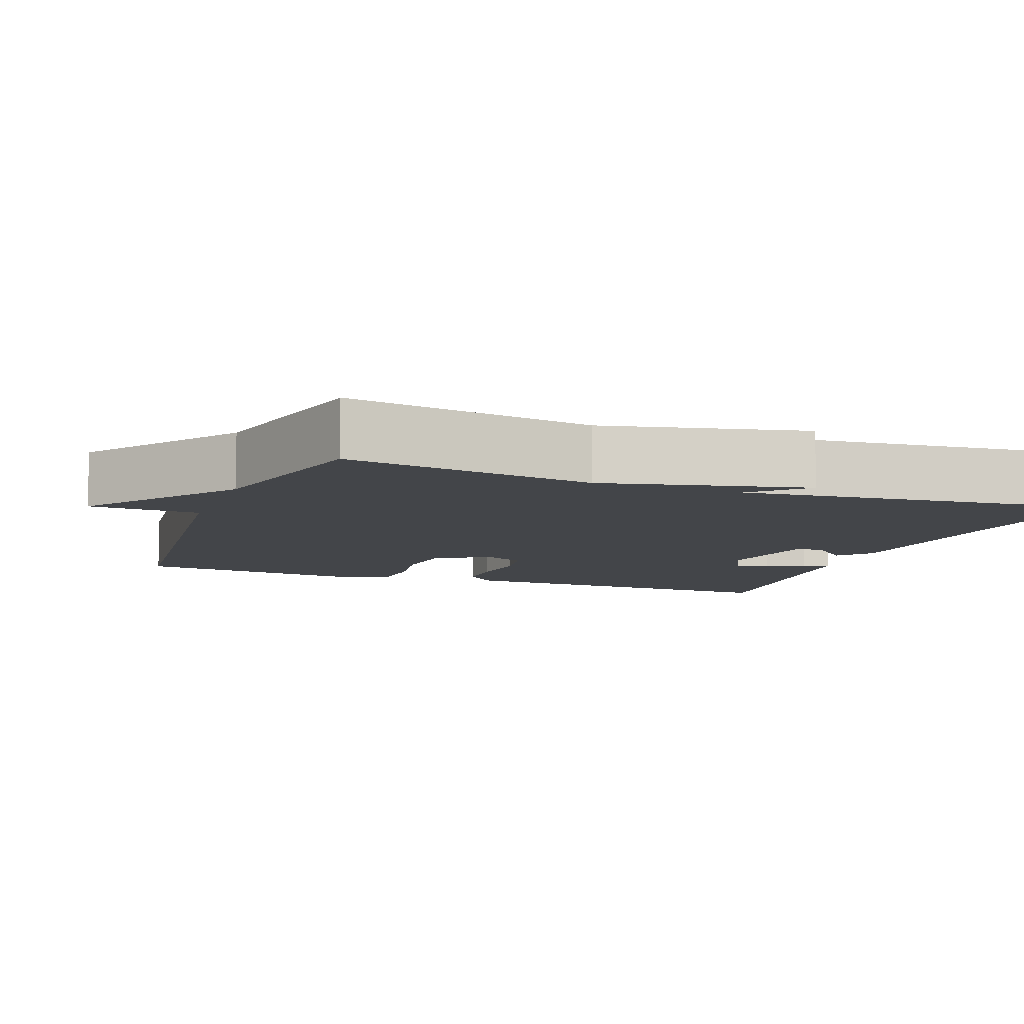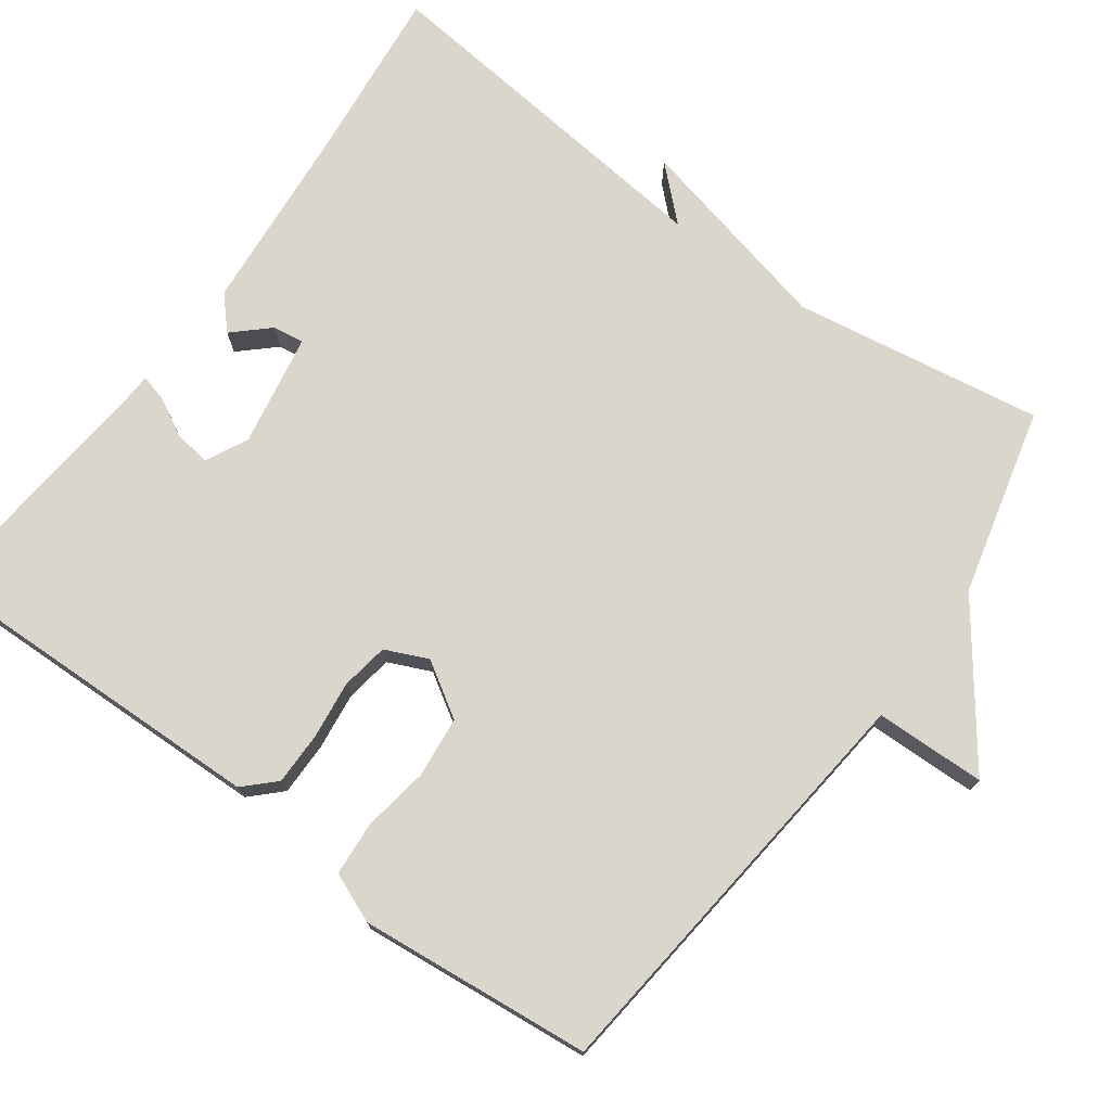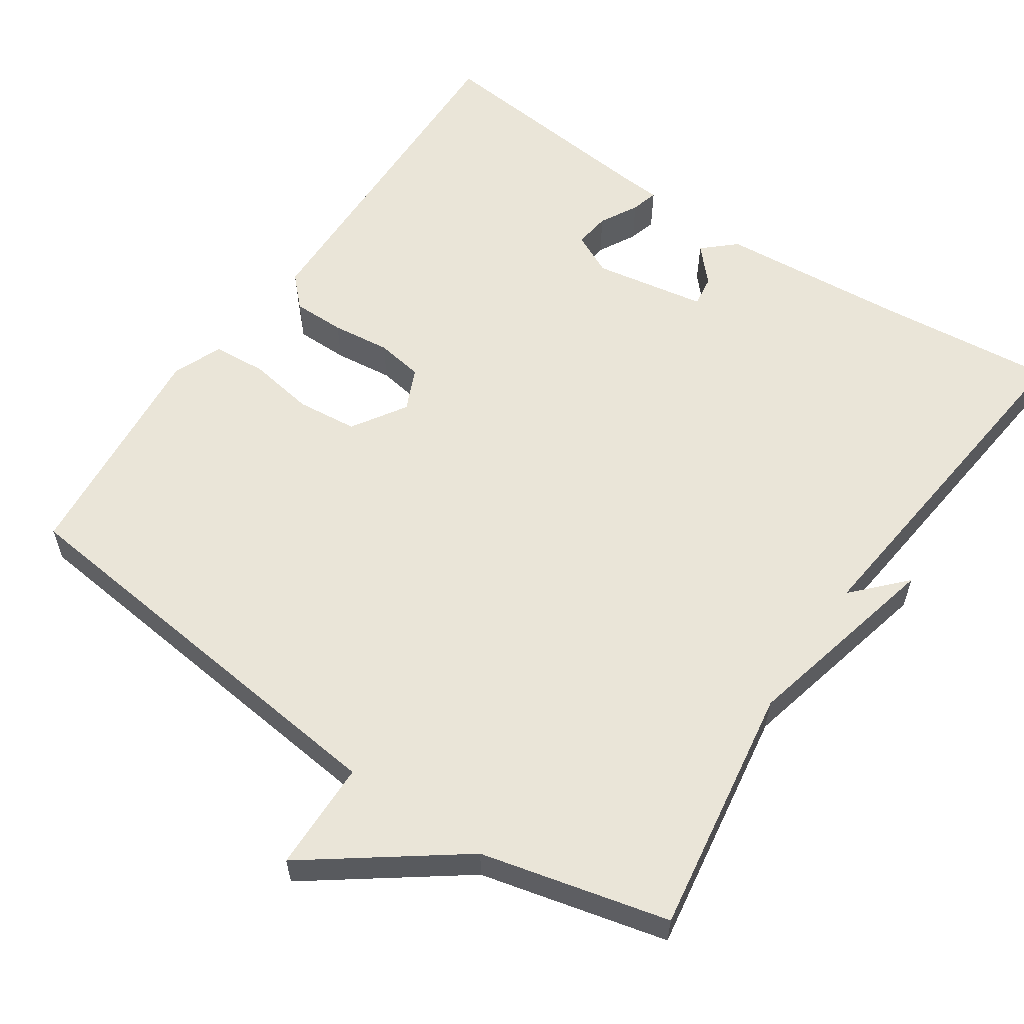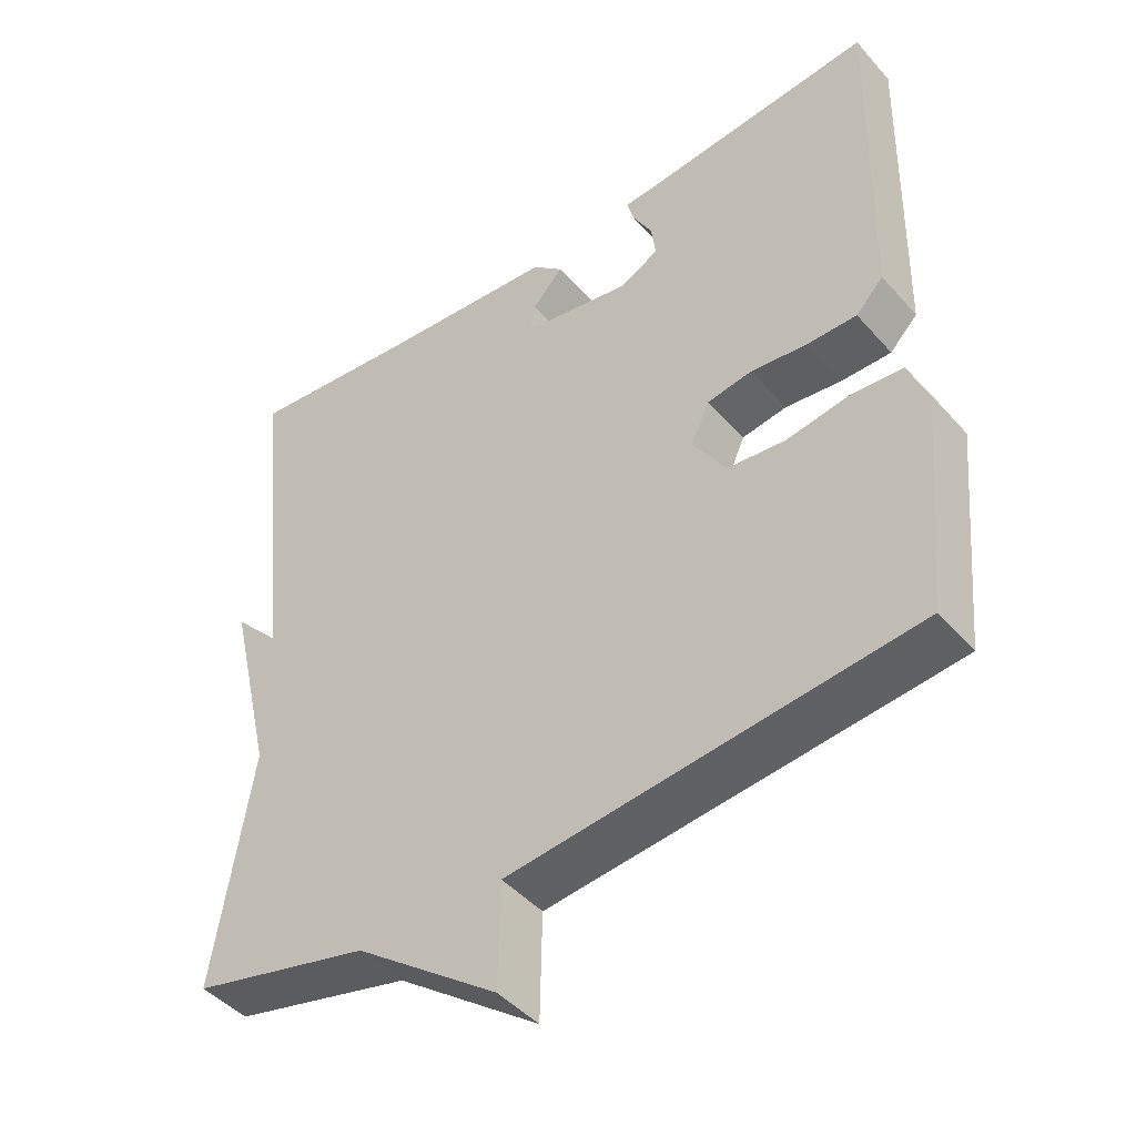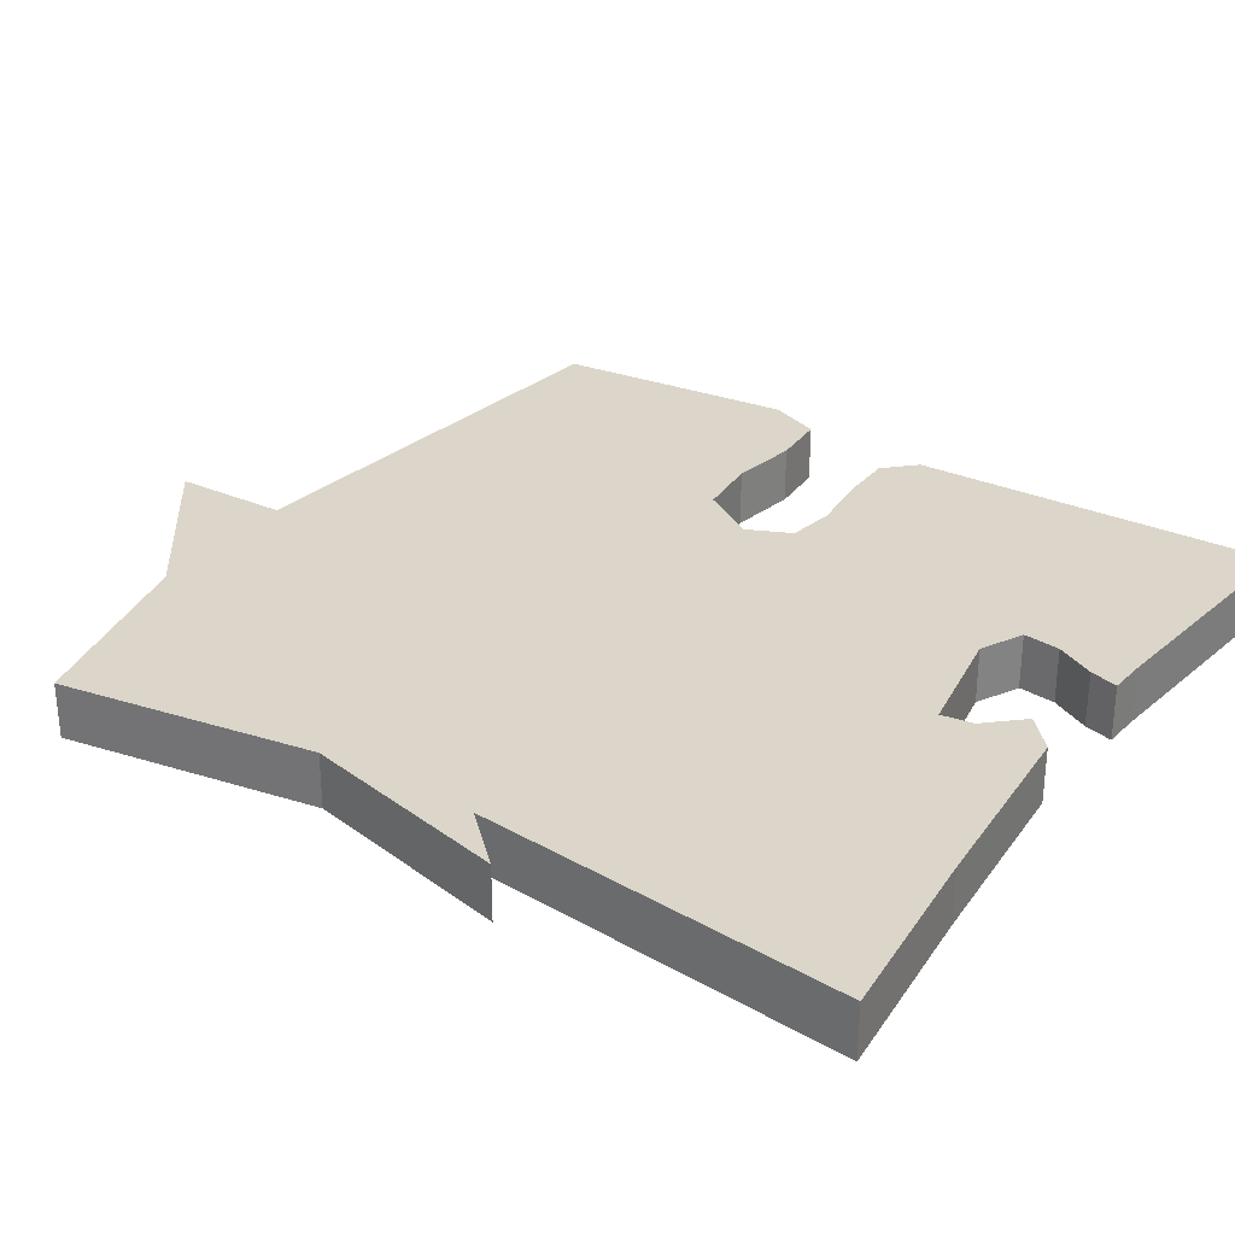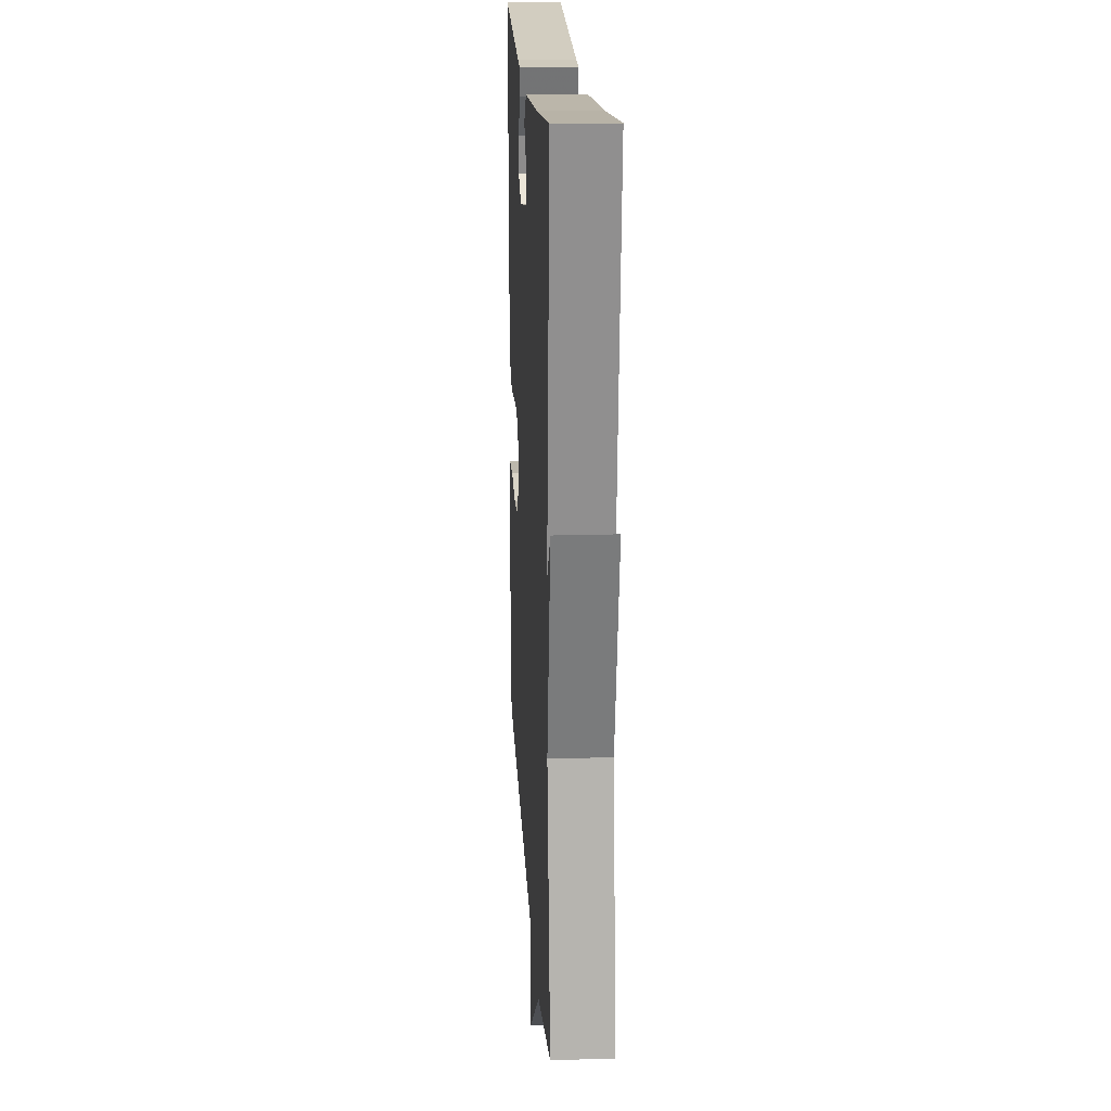
<metadata>
{"format":"obj","ext":"obj","renderer":"f3d","projection":"perspective","resolution":1024,"background":"white","views":[{"elev":-8.8,"azim":-110.6,"up":"+Y"},{"elev":74.1,"azim":125.9,"up":"+Y"},{"elev":58.7,"azim":-145.8,"up":"+Y"},{"elev":-45.2,"azim":38.4,"up":"+Z"},{"elev":30.0,"azim":-56.4,"up":"+Y"},{"elev":18.7,"azim":-93.3,"up":"+Z"}]}
</metadata>
<code>
v -0.5 0.07 -0.5
v -0.449 0.07 -0.172
v -0.512 0.07 0.095
v -0.449 0.07 0.028
v -0.5 0.07 0.5
v -0.265 0.07 0.476
v -0.019 0.07 0.456
v 0.023 0.07 0.418
v -0.019 0.07 0.372
v -0.025 0.07 0.331
v 0.123 0.07 0.305
v 0.178 0.07 0.332
v 0.172 0.07 0.379
v 0.145 0.07 0.429
v 0.135 0.07 0.465
v 0.182 0.07 0.468
v 0.5 0.07 0.5
v 0.49 0.07 0.036
v 0.452 0.07 -0.003
v 0.383 0.07 -0.003
v 0.306 0.07 0.006
v 0.244 0.07 -0.004
v 0.219 0.07 -0.06
v 0.264 0.07 -0.131
v 0.344 0.07 -0.139
v 0.431 0.07 -0.125
v 0.502 0.07 -0.13
v 0.529 0.07 -0.195
v 0.5 0.07 -0.5
v -0.054 0.07 -0.56
v -0.057 0.07 -0.705
v -0.254 0.07 -0.56
v -0.5 0 -0.5
v -0.449 0 -0.172
v -0.512 0 0.095
v -0.449 0 0.028
v -0.5 0 0.5
v -0.265 0 0.476
v -0.019 0 0.456
v 0.023 0 0.418
v -0.019 0 0.372
v -0.025 0 0.331
v 0.123 0 0.305
v 0.178 0 0.332
v 0.172 0 0.379
v 0.145 0 0.429
v 0.135 0 0.465
v 0.182 0 0.468
v 0.5 0 0.5
v 0.49 0 0.036
v 0.452 0 -0.003
v 0.383 0 -0.003
v 0.306 0 0.006
v 0.244 0 -0.004
v 0.219 0 -0.06
v 0.264 0 -0.131
v 0.344 0 -0.139
v 0.431 0 -0.125
v 0.502 0 -0.13
v 0.529 0 -0.195
v 0.5 0 -0.5
v -0.054 0 -0.56
v -0.057 0 -0.705
v -0.254 0 -0.56
f 30 31 32
f 30 32 1
f 29 30 1
f 28 29 1
f 27 28 1
f 26 27 1
f 25 26 1
f 24 25 1 2
f 23 24 2
f 22 23 2
f 19 20 21
f 18 19 21
f 17 18 21
f 16 17 21
f 16 21 22
f 13 14 15 16
f 12 13 16 22
f 11 12 22 2
f 6 7 8 9
f 6 9 10
f 5 6 10
f 4 5 10
f 2 3 4
f 2 4 10 11
f 64 63 62
f 33 64 62
f 33 62 61
f 33 61 60
f 33 60 59
f 33 59 58
f 33 58 57
f 34 33 57 56
f 34 56 55
f 34 55 54
f 53 52 51
f 53 51 50
f 53 50 49
f 53 49 48
f 54 53 48
f 48 47 46 45
f 54 48 45 44
f 34 54 44 43
f 41 40 39 38
f 42 41 38
f 42 38 37
f 42 37 36
f 36 35 34
f 43 42 36 34
f 1 33 34 2
f 2 34 35 3
f 3 35 36 4
f 4 36 37 5
f 5 37 38 6
f 6 38 39 7
f 7 39 40 8
f 8 40 41 9
f 9 41 42 10
f 10 42 43 11
f 11 43 44 12
f 12 44 45 13
f 13 45 46 14
f 14 46 47 15
f 15 47 48 16
f 16 48 49 17
f 17 49 50 18
f 18 50 51 19
f 19 51 52 20
f 20 52 53 21
f 21 53 54 22
f 22 54 55 23
f 23 55 56 24
f 24 56 57 25
f 25 57 58 26
f 26 58 59 27
f 27 59 60 28
f 28 60 61 29
f 29 61 62 30
f 30 62 63 31
f 31 63 64 32
f 32 64 33 1

</code>
